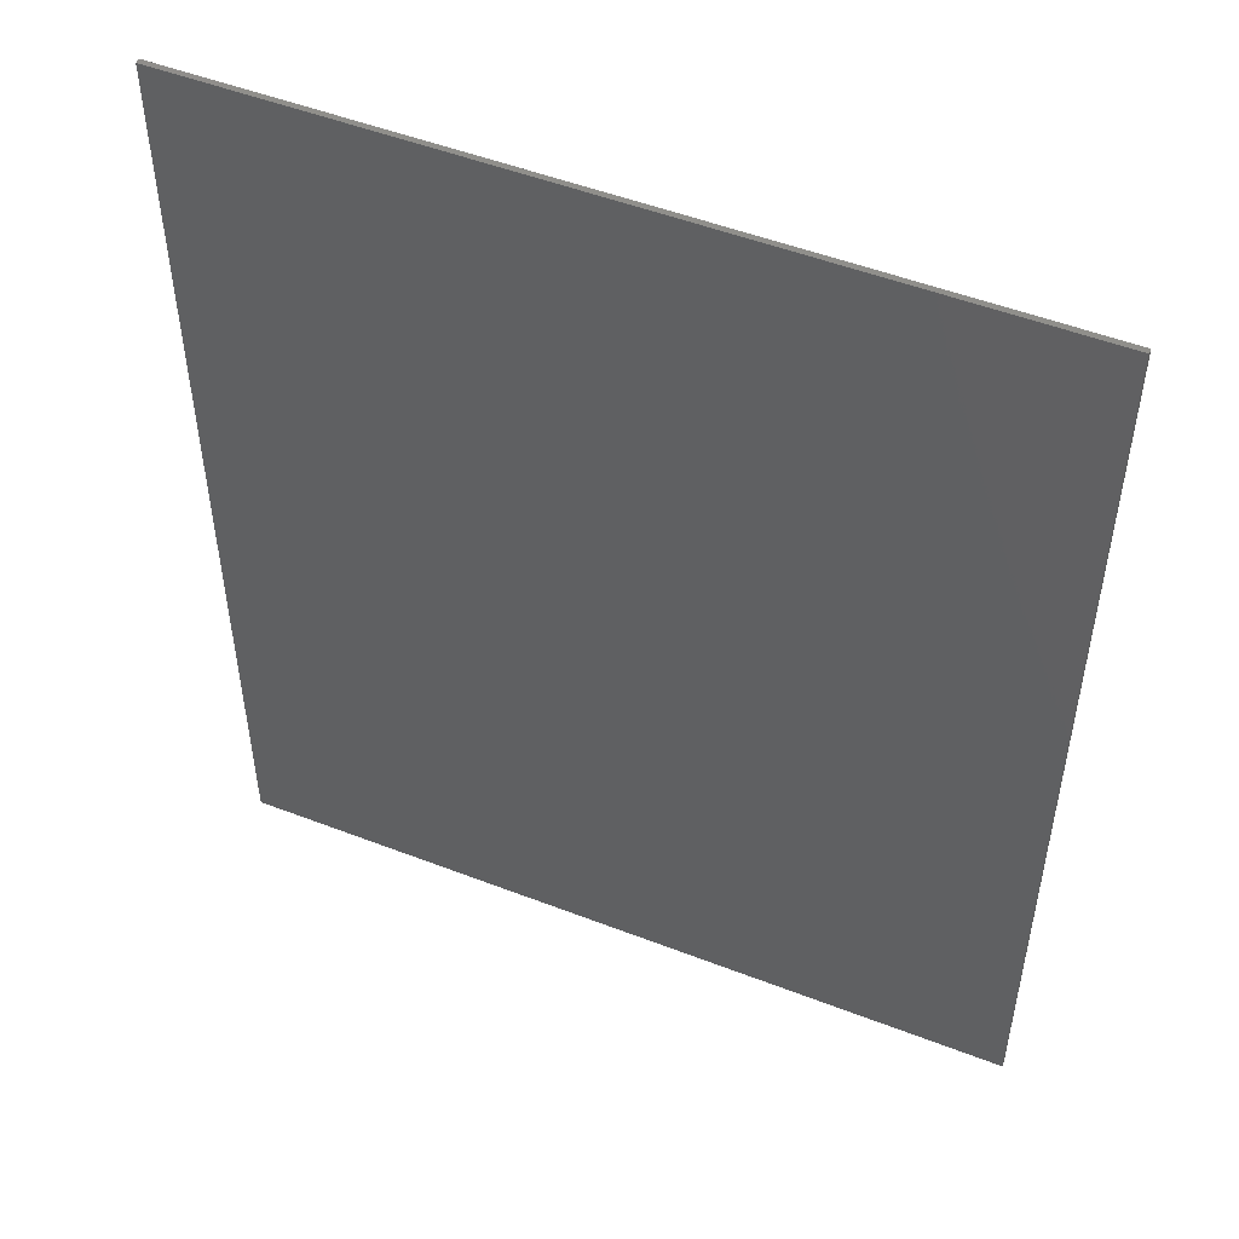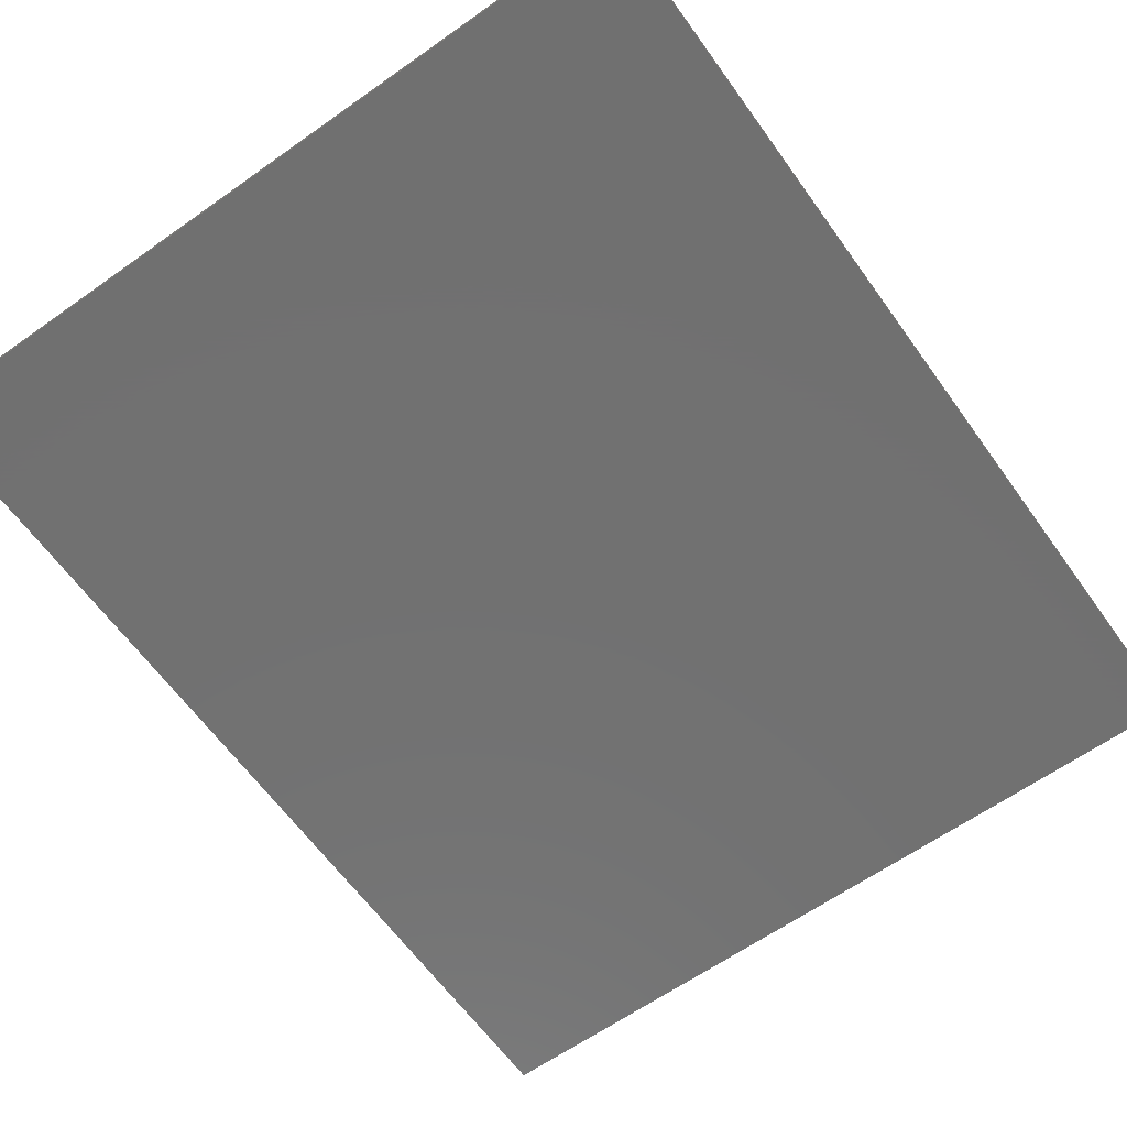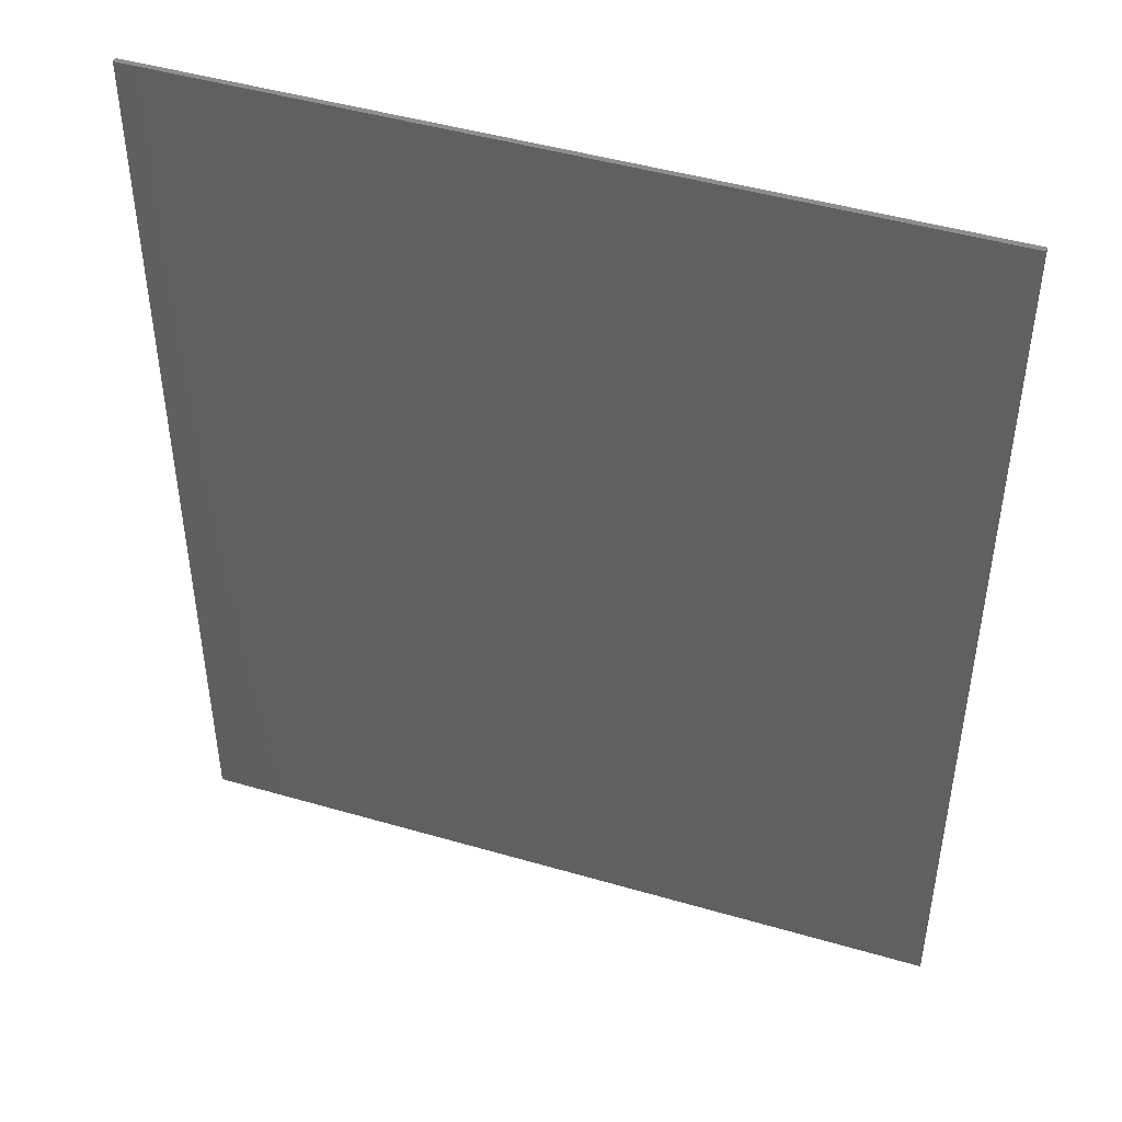
<metadata>
{"format":"stl","ext":"stl","renderer":"f3d","projection":"perspective","resolution":1024,"background":"white","views":[{"elev":50.7,"azim":22.9,"up":"+Z"},{"elev":-62.9,"azim":35.6,"up":"+Y"},{"elev":46.3,"azim":-161.6,"up":"+Z"}]}
</metadata>
<code>
# stl→obj: 335 verts, 658 faces
v 7.6 0 9.2
v 7.6 0 -9.2
v -7.6 0 -9.2
v -7.6 0 9.2
v -7.6 -0.1 9.2
v 7.6 -0.1 9.2
v -7.6 -0.1 -9.2
v 7.6 -0.1 -9.2
v 3.64 -0.1 3.92
v 2.976 -0.1 4.196
v 2.92 -0.1 3.92
v 2.976 -0.1 3.644
v 3.132 -0.1 3.412
v 3.364 -0.1 3.256
v 3.64 -0.1 3.2
v 3.916 -0.1 3.256
v 4.148 -0.1 3.412
v 4.304 -0.1 3.644
v 4.36 -0.1 3.92
v 4.304 -0.1 4.196
v 4.148 -0.1 4.428
v 3.916 -0.1 4.584
v 3.64 -0.1 4.64
v 3.364 -0.1 4.584
v 3.132 -0.1 4.428
v 2.752 -0.1 4.288
v 2.68 -0.1 3.92
v 2.752 -0.1 3.552
v 2.96 -0.1 3.24
v 3.272 -0.1 3.032
v 3.64 -0.1 2.96
v 4.16 -0.1 3.12
v 4.32 -0.1 3.24
v 4.528 -0.1 3.552
v 4.6 -0.1 3.92
v 4.528 -0.1 4.288
v 4.32 -0.1 4.6
v 4.008 -0.1 4.808
v 3.64 -0.1 4.88
v 3.272 -0.1 4.808
v 2.96 -0.1 4.6
v 0.28 -0.1 -3.92
v 1 -0.1 -4.32
v 3.84 -0.1 3
v 3.28 -0.1 0.8
v 0.76 -0.1 -4.48
v 0.12 -0.1 -4.2
v -0.4 -0.1 -4.6
v 0.24 -0.1 -4.88
v -0.64 -0.1 -4.96
v -0.12 -0.1 -5.36
v -0.76 -0.1 -5.48
v -0.4 -0.1 -5.8
v -0.8 -0.1 -5.96
v -0.56 -0.1 -6.16
v -0.76 -0.1 -6.12
v -0.92 -0.1 -5.52
v -0.8 -0.1 -4.96
v -1.16 -0.1 -5.32
v -1.36 -0.1 -5.8
v -0.96 -0.1 -6
v -1.36 -0.1 -6.28
v -0.88 -0.1 -6.28
v -1.04 -0.1 -6.56
v -0.6 -0.1 -6.32
v -0.68 -0.1 -6.68
v -0.56 -0.1 -6.6
v -0.72 -0.1 -4.52
v -0.2 -0.1 -4.04
v -0.56 -0.1 -4.08
v -1.24 -0.1 -4.48
v -1.2 -0.1 -5
v -1.6 -0.1 -5.04
v -1.44 -0.1 -5.4
v -1.84 -0.1 -5.56
v -1.56 -0.1 -5.92
v -1.88 -0.1 -6.56
v -1.56 -0.1 -6.44
v -1.88 -0.1 -7.44
v -1.24 -0.1 -6.72
v -1.68 -0.1 -7.84
v -0.84 -0.1 -6.88
v -1.12 -0.1 -8.2
v -0.32 -0.1 -8.4
v -0.52 -0.1 -6.84
v 0.72 -0.1 -8.4
v 1.28 -0.1 -8.2
v -0.36 -0.1 -6.64
v 1.68 -0.1 -7.88
v 1.92 -0.1 -7.4
v -0.4 -0.1 -6.32
v 1.92 -0.1 -6.48
v -0.2 -0.1 -5.84
v 1.88 -0.1 -5.32
v 0.16 -0.1 -5.28
v 1.68 -0.1 -4.84
v 0.64 -0.1 -4.8
v 1.44 -0.1 -4.6
v 1.04 -0.1 -4.52
v 1.28 -0.1 -4.44
v -4.76 -0.1 -2.6
v -4.52 -0.1 -2.64
v -4.32 -0.1 -2.44
v -4.44 -0.1 -1.44
v -4.92 -0.1 -1.48
v -4.96 -0.1 -0.6
v -4.56 -0.1 -0.48
v -4.8 -0.1 -0.4
v -4 -0.1 -1.32
v -3.8 -0.1 -2.32
v -3.4 -0.1 -2.12
v -3.52 -0.1 -2.36
v -3.52 -0.1 -1.08
v -4.08 -0.1 -0.28
v -3.72 -0.1 -0.2
v -3.92 -0.1 -0.12
v -1.84 -0.1 -1.8
v -1.72 -0.1 -1.52
v -1.96 -0.1 -1.36
v -2.68 -0.1 -1.68
v -2.8 -0.1 -2.12
v -3.08 -0.1 -2
v -2.8 -0.1 -1.12
v -3.24 -0.1 -1.08
v -2.84 -0.1 -0.72
v -2.08 -0.1 -0.84
v -2.16 -0.1 -0.44
v -2 -0.1 -0.6
v -3.32 -0.1 -0.2
v -2.88 -0.1 -0.2
v -3.2 -0.1 0.08
v -1.96 -0.1 0.08
v -1.92 -0.1 0.48
v -1.68 -0.1 0.48
v -1.32 -0.1 -0.68
v -1.68 -0.1 -0.88
v -1.36 -0.1 -1.6
v -1.08 -0.1 -1.64
v -0.84 -0.1 -0.92
v -1.16 -0.1 -0.08
v -0.88 -0.1 0
v -0.6 -0.1 -0.48
v -0.56 -0.1 -1.52
v -0.32 -0.1 -1.44
v -0.16 -0.1 -0.2
v -0.52 -0.1 0.76
v -0.08 -0.1 0.76
v -0.28 -0.1 0.92
v -4.48 -0.1 0.56
v -5.48 -0.1 1.44
v -4.28 -0.1 0.6
v -2.92 -0.1 2
v -2.72 -0.1 1.12
v -2.48 -0.1 1.12
v -1.08 -0.1 1.12
v -0.48 -0.1 2.16
v -0.88 -0.1 1
v 1.08 -0.1 1.36
v 0.16 -0.1 0.28
v 0.2 -0.1 0.08
v 0.04 -0.1 -0.8
v 1.28 -0.1 -0.64
v 0 -0.1 -1.12
v -0.44 -0.1 -1.88
v 0.48 -0.1 -2.28
v -0.72 -0.1 -1.92
v -1 -0.1 -3
v -1.88 -0.1 -2.2
v -2.12 -0.1 -2.28
v -3 -0.1 -3.84
v -3.6 -0.1 -2.6
v -3.8 -0.1 -2.56
v -5.32 -0.1 -4.12
v -5.16 -0.1 -2.2
v -5.24 -0.1 -2
v -5.28 -0.1 -0.68
v -6.84 -0.1 -1.68
v -5.2 -0.1 -0.4
v -5.52 -0.1 1.92
v -5.8 -0.1 1.8
v -4.8 -0.1 1.24
v -4.4 -0.1 0.88
v -4.12 -0.1 1.2
v -2.68 -0.1 2.28
v -2.96 -0.1 2.36
v -2.48 -0.1 1.4
v -0.24 -0.1 2.56
v -0.04 -0.1 2.36
v -0.68 -0.1 1.28
v 1.4 -0.1 1.68
v 1.52 -0.1 1.36
v 1.04 -0.1 0.88
v 0.44 -0.1 0.28
v 1.32 -0.1 -0.32
v 2.8 -0.1 3.48
v 1.32 -0.1 -4.2
v 1.68 -0.1 -4.4
v 1.92 -0.1 -4.68
v 2.16 -0.1 -5.28
v 2.16 -0.1 -7.52
v 1.88 -0.1 -8.04
v 1.48 -0.1 -8.44
v 0.92 -0.1 -8.64
v 0.12 -0.1 -8.68
v -0.76 -0.1 -8.6
v -1.44 -0.1 -8.32
v -1.84 -0.1 -8.04
v -2.08 -0.1 -7.6
v -2.12 -0.1 -5.68
v -1.92 -0.1 -5.04
v -1.6 -0.1 -4.52
v -1.2 -0.1 -4.12
v -0.56 -0.1 -3.8
v 0 -0.1 -3.8
v 0.48 -0.1 -2.56
v 0.72 -0.1 -2
v 0.28 -0.1 -1.08
v 1.12 -0.1 -0.96
v -0.52 -0.1 -2.16
v -0.84 -0.1 -3.32
v -1.08 -0.1 -3.36
v -1.92 -0.1 -2.6
v -3.16 -0.1 -4.24
v -2.92 -0.1 -4.24
v -3.76 -0.1 -2.96
v -5.64 -0.1 -4.44
v -5.36 -0.1 -4.56
v -5.48 -0.1 -2.36
v -7.24 -0.1 -1.88
v -7.28 -0.1 -1.6
v -5.48 -0.1 -0.44
v 2.72 -0.1 4.96
v 2.52 -0.1 5.16
v 2.2 -0.1 4.88
v 2.4 -0.1 4.68
v 1.92 -0.1 4.52
v 2.16 -0.1 4.24
v 1.8 -0.1 4.04
v 2.08 -0.1 3.8
v 1.8 -0.1 3.56
v 2.2 -0.1 3.4
v 1.96 -0.1 3.2
v 2.28 -0.1 5.52
v 2.08 -0.1 5.72
v 1.72 -0.1 5.32
v 1.92 -0.1 5.12
v 1.44 -0.1 4.88
v 1.68 -0.1 4.72
v 1.24 -0.1 4.4
v 1.52 -0.1 4.2
v 1.2 -0.1 3.8
v 1.52 -0.1 3.68
v 1.28 -0.1 3.28
v 1.6 -0.1 3.2
v 1.52 -0.1 2.72
v 1.76 -0.1 2.88
v 1.68 -0.1 6.08
v 1.44 -0.1 6.28
v 1.08 -0.1 5.84
v 1.32 -0.1 5.68
v 0.8 -0.1 5.32
v 1.08 -0.1 5.16
v 0.6 -0.1 4.72
v 0.88 -0.1 4.6
v 0.52 -0.1 3.92
v 0.84 -0.1 3.8
v 0.6 -0.1 3.16
v 0.92 -0.1 3.04
v 0.8 -0.1 2.44
v 1.12 -0.1 2.48
v 1.08 -0.1 1.96
v 1.32 -0.1 2.12
v 4.84 -0.1 4.96
v 4.52 -0.1 5.28
v 4.32 -0.1 5.08
v 4.64 -0.1 4.76
v 5.16 -0.1 4.44
v 4.92 -0.1 4.24
v 5.28 -0.1 3.84
v 4.96 -0.1 3.68
v 5.2 -0.1 3.32
v 4.8 -0.1 3.2
v 4.96 -0.1 2.92
v 4.48 -0.1 3
v 4.6 -0.1 2.68
v 5.4 -0.1 5.36
v 5 -0.1 5.76
v 4.8 -0.1 5.56
v 5.2 -0.1 5.16
v 5.76 -0.1 4.84
v 5.48 -0.1 4.72
v 5.92 -0.1 4.2
v 5.68 -0.1 4.08
v 5.96 -0.1 3.56
v 5.64 -0.1 3.48
v 5.76 -0.1 2.92
v 5.44 -0.1 2.92
v 5.32 -0.1 2.4
v 5.08 -0.1 2.6
v 4.8 -0.1 2.04
v 4.68 -0.1 2.32
v 6 -0.1 5.72
v 5.52 -0.1 6.2
v 5.32 -0.1 6
v 5.8 -0.1 5.48
v 6.4 -0.1 5.16
v 6.12 -0.1 4.96
v 6.6 -0.1 4.44
v 6.32 -0.1 4.32
v 6.68 -0.1 3.72
v 6.36 -0.1 3.72
v 6.6 -0.1 2.96
v 6.28 -0.1 3.04
v 6.32 -0.1 2.32
v 6 -0.1 2.48
v 5.96 -0.1 1.84
v 5.68 -0.1 2.08
v 5.28 -0.1 1.4
v 5.12 -0.1 1.68
v -7.6 -0.1 7.8
v 7.6 -0.1 7.8
v 7.6 -0.1 0.6
v 2.72 -0.1 -0.64
v 1.76 -0.1 0.84
v -7.6 -0.1 1.4
v -5.72 -0.1 1.32
v -7.6 -0.1 -0.4
v 7.6 -0.1 -0.8
v -7.6 -0.1 -3.2
v -5.56 -0.1 -3.44
v -4.32 -0.1 -3.52
v -3.44 -0.1 -3.6
v -2.56 -0.1 -3.64
v 7.6 -0.1 -4.4
v 1.4 -0.1 -4
f 1 2 3
f 3 4 1
f 5 6 1
f 1 4 5
f 7 5 4
f 4 3 7
f 8 7 3
f 3 2 8
f 6 8 2
f 2 1 6
f 9 10 11
f 11 12 9
f 9 12 13
f 13 14 9
f 9 14 15
f 15 16 9
f 9 16 17
f 17 18 9
f 9 18 19
f 19 20 9
f 9 20 21
f 21 22 9
f 9 22 23
f 23 24 9
f 9 24 25
f 25 10 9
f 11 10 26
f 26 27 11
f 12 11 27
f 27 28 12
f 14 13 29
f 29 30 14
f 15 14 30
f 30 31 15
f 17 16 32
f 32 33 17
f 18 17 33
f 33 34 18
f 19 18 34
f 34 35 19
f 20 19 35
f 35 36 20
f 21 20 36
f 36 37 21
f 22 21 37
f 37 38 22
f 23 22 38
f 38 39 23
f 24 23 39
f 39 40 24
f 25 24 40
f 40 41 25
f 10 25 41
f 41 26 10
f 29 42 43
f 43 30 29
f 30 43 31
f 44 31 43
f 15 31 44
f 44 16 15
f 32 16 44
f 44 45 32
f 46 47 48
f 48 49 46
f 49 48 50
f 50 51 49
f 51 50 52
f 52 53 51
f 53 52 54
f 54 55 53
f 54 56 55
f 57 58 59
f 59 60 57
f 61 57 60
f 60 62 61
f 63 61 62
f 62 64 63
f 65 63 64
f 64 66 65
f 65 66 67
f 68 69 70
f 70 71 68
f 72 68 71
f 71 73 72
f 74 72 73
f 73 75 74
f 76 74 75
f 75 77 76
f 78 76 77
f 77 79 78
f 80 78 79
f 79 81 80
f 82 80 81
f 81 83 82
f 82 83 84
f 84 85 82
f 85 84 86
f 86 87 85
f 88 85 87
f 87 89 88
f 88 89 90
f 90 91 88
f 91 90 92
f 92 93 91
f 93 92 94
f 94 95 93
f 95 94 96
f 96 97 95
f 97 96 98
f 98 99 97
f 100 99 98
f 101 102 103
f 103 104 101
f 105 101 104
f 104 106 105
f 106 104 107
f 107 108 106
f 109 107 104
f 104 110 109
f 111 109 110
f 110 112 111
f 109 111 113
f 113 114 109
f 114 113 115
f 115 116 114
f 117 118 119
f 119 120 117
f 121 117 120
f 120 122 121
f 122 120 123
f 123 124 122
f 125 124 123
f 123 126 125
f 127 125 126
f 126 128 127
f 129 124 125
f 125 130 129
f 131 129 130
f 130 132 131
f 133 131 132
f 132 134 133
f 135 134 132
f 132 136 135
f 135 136 137
f 137 138 135
f 135 138 139
f 139 140 135
f 141 140 139
f 139 142 141
f 142 139 143
f 143 144 142
f 142 144 145
f 145 146 142
f 146 145 147
f 147 148 146
f 149 150 108
f 108 107 149
f 114 149 107
f 107 109 114
f 151 149 114
f 114 116 151
f 152 151 116
f 116 153 152
f 153 116 131
f 131 133 153
f 154 153 133
f 133 134 154
f 154 134 155
f 155 156 154
f 157 155 134
f 134 141 157
f 134 140 141
f 134 135 140
f 141 142 146
f 146 157 141
f 157 146 148
f 158 157 148
f 158 148 147
f 158 147 159
f 159 147 145
f 145 160 159
f 160 145 161
f 161 162 160
f 161 145 144
f 144 163 161
f 163 144 164
f 164 165 163
f 164 144 143
f 143 166 164
f 138 166 143
f 143 139 138
f 167 166 138
f 138 137 167
f 117 167 137
f 137 118 117
f 118 137 136
f 136 128 118
f 118 128 126
f 126 119 118
f 119 126 123
f 123 120 119
f 128 136 132
f 132 127 128
f 127 132 130
f 130 125 127
f 117 168 167
f 168 117 121
f 121 169 168
f 170 169 121
f 121 112 170
f 112 121 122
f 122 111 112
f 111 122 124
f 124 113 111
f 113 124 129
f 129 115 113
f 115 129 131
f 131 116 115
f 112 171 170
f 171 112 110
f 110 172 171
f 103 172 110
f 110 104 103
f 172 103 102
f 102 173 172
f 101 173 102
f 174 173 101
f 101 105 174
f 175 174 105
f 105 176 175
f 176 177 175
f 176 105 106
f 106 178 176
f 178 106 108
f 108 150 178
f 179 180 150
f 150 181 179
f 182 150 149
f 149 151 182
f 182 151 152
f 152 183 182
f 184 185 152
f 152 153 184
f 186 184 153
f 153 154 186
f 186 154 156
f 156 187 186
f 188 187 156
f 156 189 188
f 189 156 155
f 155 157 189
f 189 157 158
f 158 190 189
f 191 190 158
f 158 192 191
f 193 158 159
f 159 160 193
f 194 193 160
f 160 162 194
f 12 28 195
f 195 13 12
f 195 29 13
f 196 43 100
f 100 197 196
f 197 100 98
f 98 198 197
f 198 98 96
f 96 199 198
f 96 94 199
f 199 94 92
f 92 200 199
f 92 90 200
f 201 200 90
f 90 89 201
f 202 201 89
f 89 87 202
f 203 202 87
f 87 86 203
f 204 203 86
f 86 84 204
f 205 204 84
f 84 83 205
f 206 205 83
f 83 81 206
f 81 207 206
f 207 81 79
f 79 208 207
f 208 79 77
f 77 209 208
f 209 77 75
f 75 210 209
f 210 75 73
f 73 211 210
f 211 73 71
f 71 212 211
f 212 71 70
f 70 213 212
f 213 70 69
f 69 214 213
f 42 214 69
f 69 47 42
f 43 42 47
f 47 46 43
f 43 46 99
f 99 100 43
f 97 99 46
f 46 49 97
f 95 97 49
f 49 51 95
f 93 95 51
f 51 53 93
f 91 93 53
f 53 55 91
f 91 55 65
f 65 67 91
f 88 91 67
f 67 85 88
f 85 67 66
f 66 82 85
f 82 66 64
f 64 80 82
f 80 64 62
f 62 78 80
f 76 78 62
f 62 60 76
f 74 76 60
f 60 59 74
f 72 74 59
f 59 58 72
f 68 72 58
f 50 68 58
f 58 52 50
f 52 58 57
f 57 54 52
f 54 57 61
f 61 56 54
f 56 61 63
f 63 65 56
f 56 65 55
f 68 50 48
f 48 69 68
f 69 48 47
f 215 214 42
f 42 216 215
f 216 165 215
f 163 165 216
f 216 217 163
f 161 163 217
f 217 162 161
f 162 217 218
f 42 162 218
f 218 216 42
f 29 162 42
f 215 165 164
f 164 219 215
f 219 164 166
f 166 167 219
f 220 219 167
f 167 221 220
f 222 221 167
f 167 168 222
f 222 168 169
f 169 170 222
f 223 224 170
f 170 171 223
f 225 171 172
f 172 173 225
f 226 227 173
f 173 174 226
f 228 174 175
f 175 177 228
f 229 228 177
f 177 230 229
f 231 230 177
f 177 176 231
f 231 176 178
f 178 150 231
f 232 233 234
f 234 235 232
f 235 234 236
f 236 237 235
f 237 236 238
f 238 239 237
f 239 238 240
f 240 241 239
f 240 242 241
f 243 244 245
f 245 246 243
f 246 245 247
f 247 248 246
f 248 247 249
f 249 250 248
f 250 249 251
f 251 252 250
f 252 251 253
f 253 254 252
f 254 253 255
f 255 256 254
f 257 258 259
f 259 260 257
f 260 259 261
f 261 262 260
f 262 261 263
f 263 264 262
f 264 263 265
f 265 266 264
f 266 265 267
f 267 268 266
f 268 267 269
f 269 270 268
f 270 269 271
f 271 272 270
f 273 274 275
f 275 276 273
f 277 273 276
f 276 278 277
f 279 277 278
f 278 280 279
f 281 279 280
f 280 282 281
f 283 281 282
f 282 284 283
f 284 285 283
f 286 287 288
f 288 289 286
f 290 286 289
f 289 291 290
f 292 290 291
f 291 293 292
f 294 292 293
f 293 295 294
f 296 294 295
f 295 297 296
f 298 296 297
f 297 299 298
f 300 298 299
f 299 301 300
f 302 303 304
f 304 305 302
f 306 302 305
f 305 307 306
f 308 306 307
f 307 309 308
f 310 308 309
f 309 311 310
f 312 310 311
f 311 313 312
f 314 312 313
f 313 315 314
f 316 314 315
f 315 317 316
f 318 316 317
f 317 319 318
f 6 5 320
f 320 321 6
f 321 320 258
f 321 258 257
f 257 303 321
f 321 303 302
f 321 302 306
f 321 306 308
f 321 308 310
f 310 322 321
f 310 312 322
f 312 314 322
f 314 316 322
f 316 318 322
f 318 45 322
f 45 318 319
f 319 300 45
f 45 44 43
f 43 323 45
f 298 300 319
f 319 317 298
f 298 317 315
f 315 296 298
f 296 315 313
f 313 294 296
f 294 313 311
f 311 292 294
f 292 311 309
f 309 290 292
f 290 309 307
f 307 305 290
f 286 290 305
f 305 304 286
f 304 287 286
f 244 287 304
f 304 257 244
f 303 257 304
f 245 244 257
f 257 260 245
f 245 260 262
f 262 247 245
f 247 262 264
f 264 249 247
f 249 264 266
f 266 251 249
f 251 266 268
f 268 253 251
f 253 268 270
f 270 255 253
f 255 270 272
f 256 255 272
f 272 190 256
f 256 190 191
f 191 242 256
f 241 242 191
f 191 195 241
f 195 191 324
f 191 192 324
f 29 195 324
f 324 194 29
f 29 194 162
f 158 193 192
f 254 256 242
f 242 240 254
f 252 254 240
f 240 238 252
f 250 252 238
f 238 236 250
f 248 250 236
f 236 246 248
f 246 236 234
f 234 243 246
f 243 234 233
f 243 233 274
f 274 288 243
f 244 243 288
f 288 287 244
f 288 274 273
f 273 289 288
f 289 273 277
f 277 291 289
f 293 291 277
f 277 279 293
f 295 293 279
f 279 281 295
f 297 295 281
f 281 283 297
f 299 297 283
f 283 285 299
f 285 301 299
f 45 301 285
f 285 284 45
f 301 45 300
f 32 45 284
f 284 33 32
f 33 284 282
f 282 34 33
f 34 282 280
f 280 35 34
f 35 280 278
f 278 36 35
f 36 278 276
f 276 37 36
f 37 276 275
f 275 38 37
f 39 38 275
f 275 274 39
f 232 39 274
f 274 233 232
f 232 40 39
f 41 40 232
f 232 235 41
f 26 41 235
f 235 237 26
f 27 26 237
f 237 239 27
f 28 27 239
f 239 241 28
f 28 241 195
f 272 271 190
f 189 190 271
f 271 188 189
f 188 271 269
f 269 187 188
f 267 187 269
f 187 267 184
f 184 186 187
f 184 267 265
f 265 185 184
f 185 265 263
f 263 179 185
f 185 179 181
f 181 183 185
f 150 182 181
f 181 182 183
f 185 183 152
f 320 179 263
f 263 261 320
f 320 261 259
f 320 259 258
f 180 179 320
f 320 325 180
f 180 325 326
f 180 326 150
f 150 326 231
f 326 325 327
f 327 231 326
f 192 193 194
f 194 324 192
f 328 322 45
f 45 323 328
f 327 230 231
f 230 327 329
f 329 229 230
f 228 229 329
f 329 330 228
f 174 228 330
f 174 330 226
f 225 331 332
f 331 173 227
f 225 173 331
f 171 225 332
f 171 332 223
f 222 333 221
f 221 333 213
f 213 220 221
f 220 213 214
f 214 219 220
f 219 214 215
f 222 170 333
f 333 170 224
f 218 217 216
f 334 328 323
f 323 335 334
f 335 323 43
f 43 196 335
f 330 329 7
f 7 226 330
f 226 7 227
f 331 227 7
f 7 332 331
f 332 7 223
f 224 223 7
f 7 209 224
f 224 209 210
f 210 333 224
f 333 210 211
f 333 211 212
f 333 212 213
f 209 7 208
f 208 7 207
f 207 7 206
f 206 7 205
f 205 7 204
f 204 7 8
f 8 203 204
f 202 203 8
f 201 202 8
f 200 201 8
f 199 200 8
f 8 334 199
f 334 198 199
f 334 197 198
f 196 197 334
f 334 335 196

</code>
